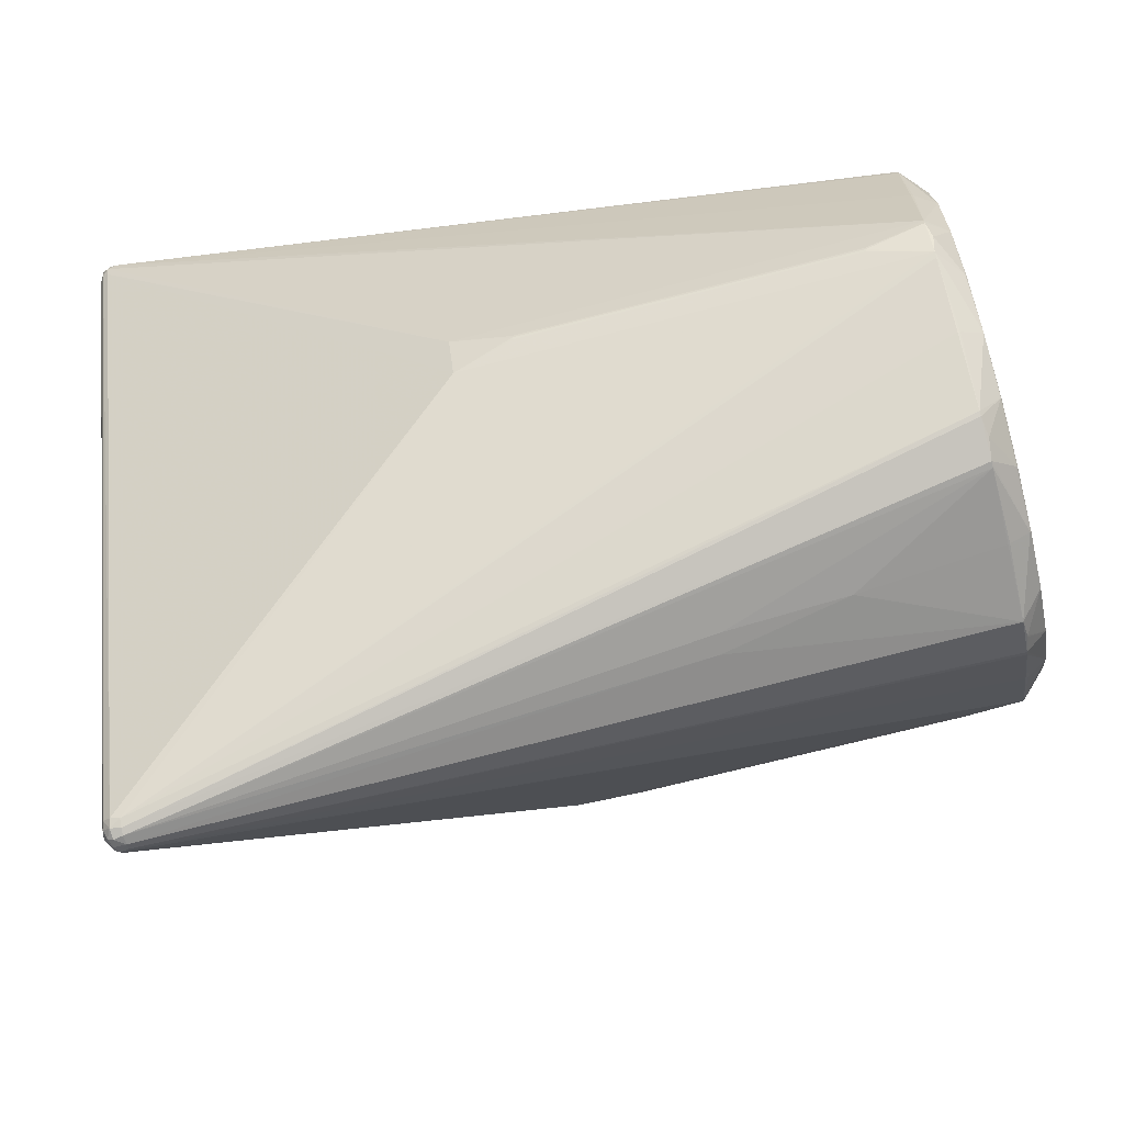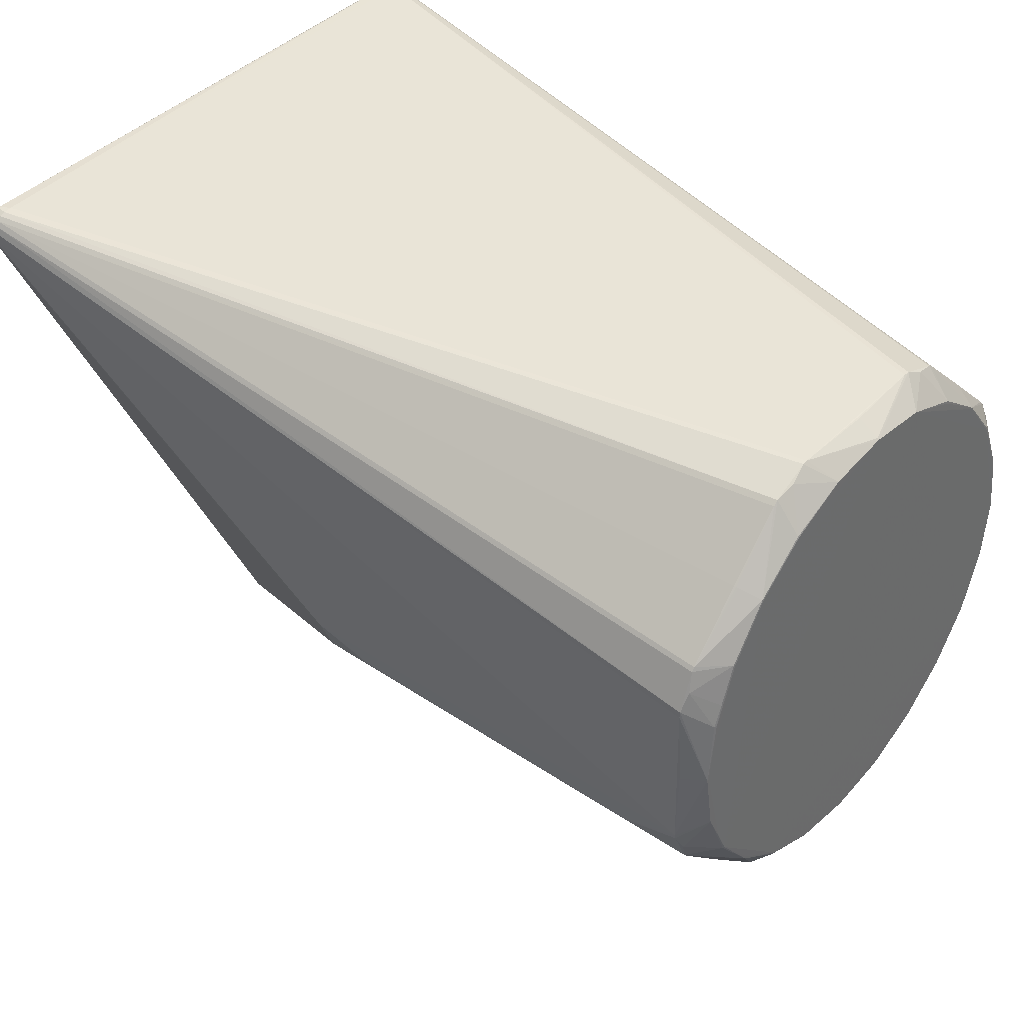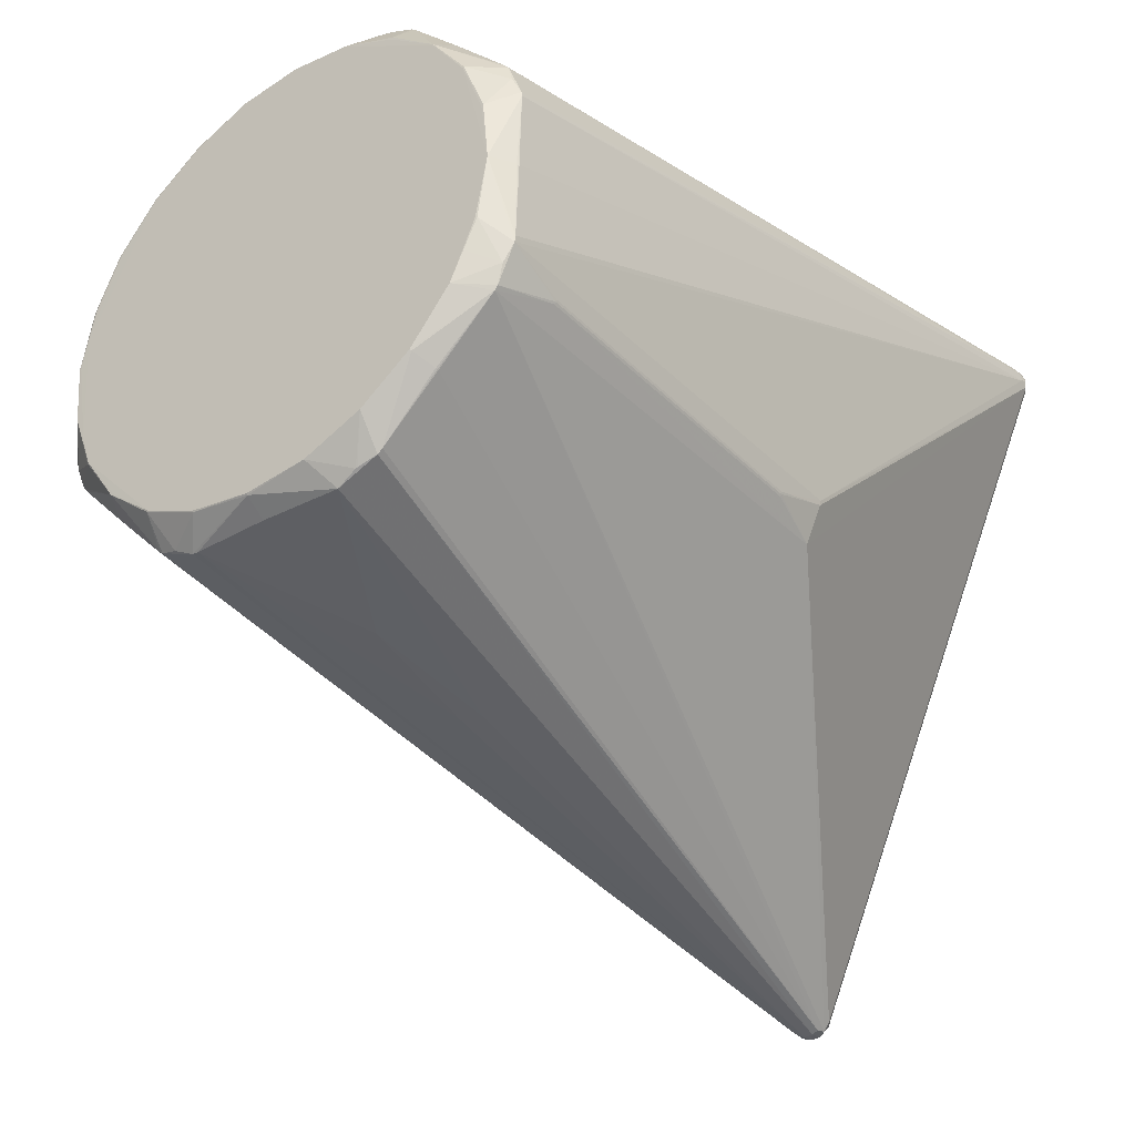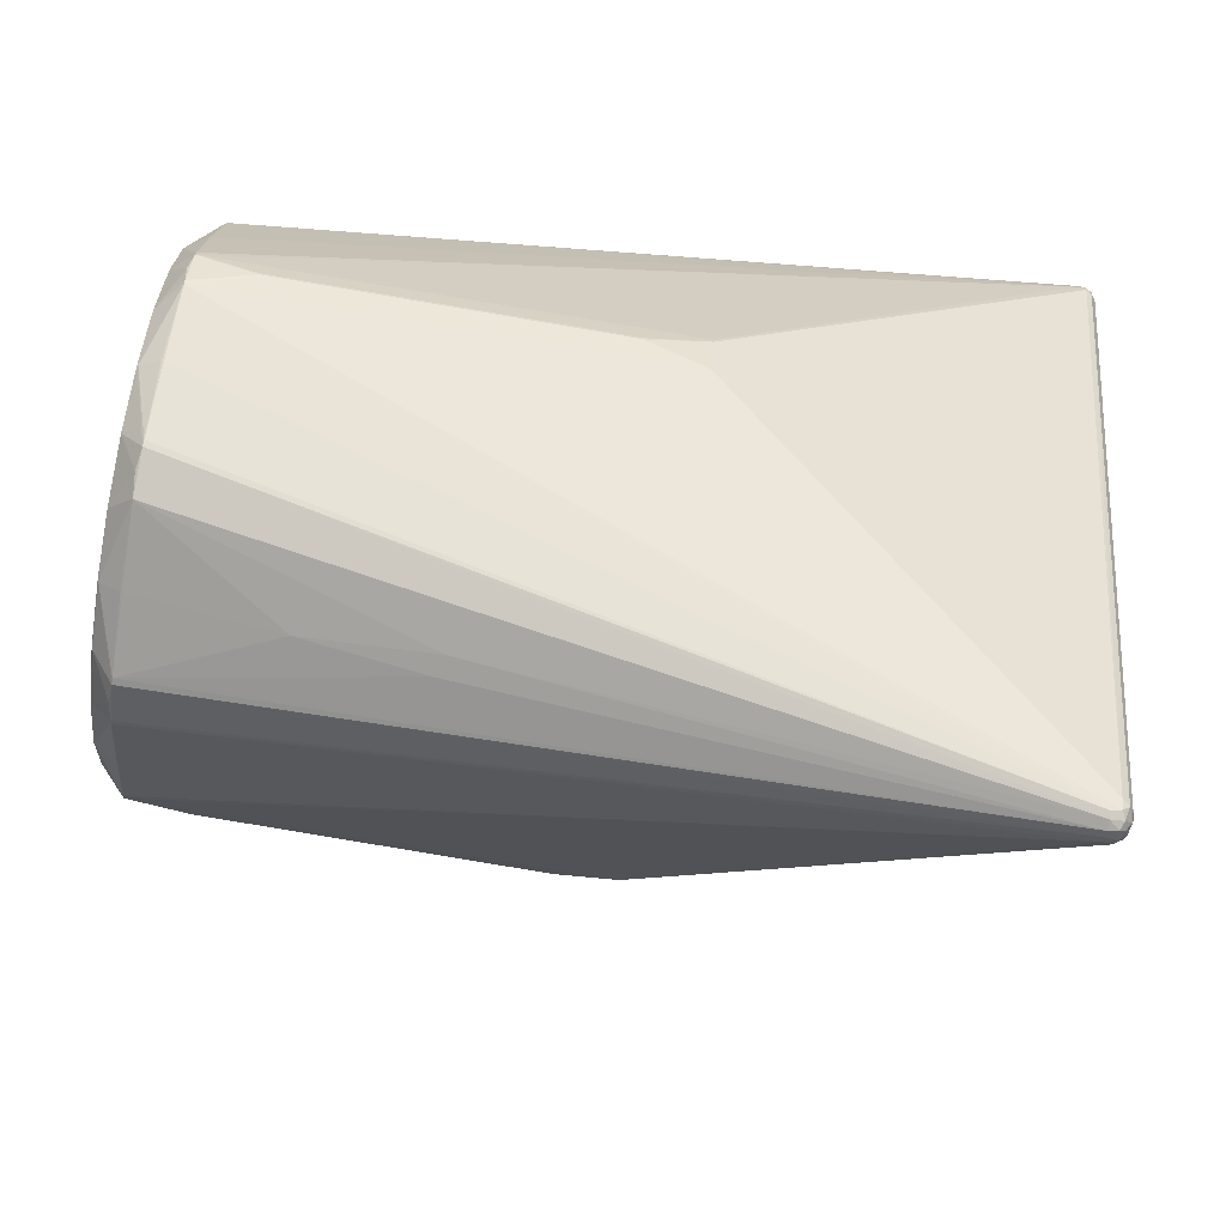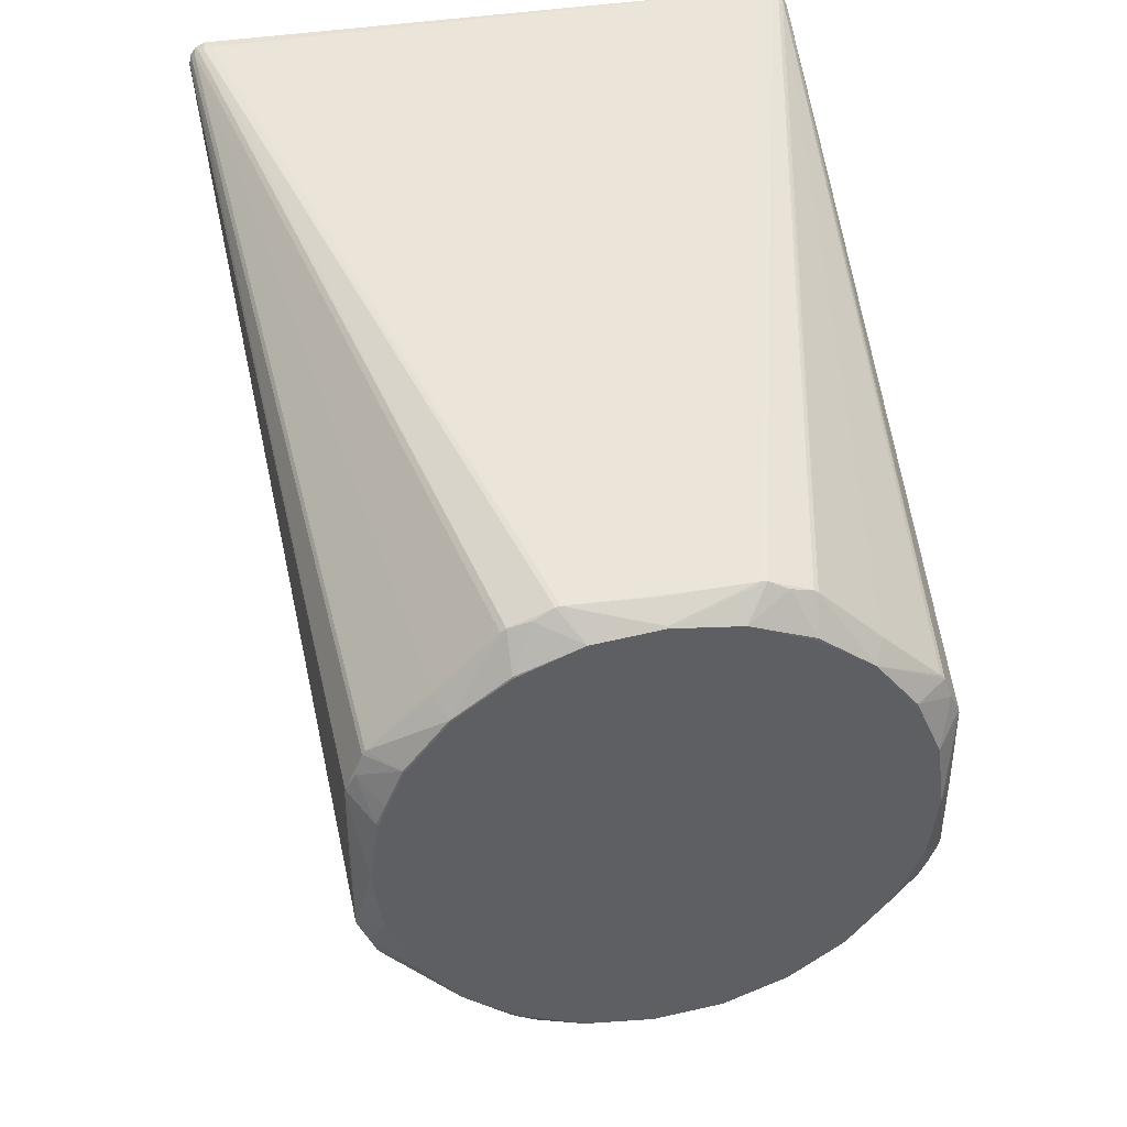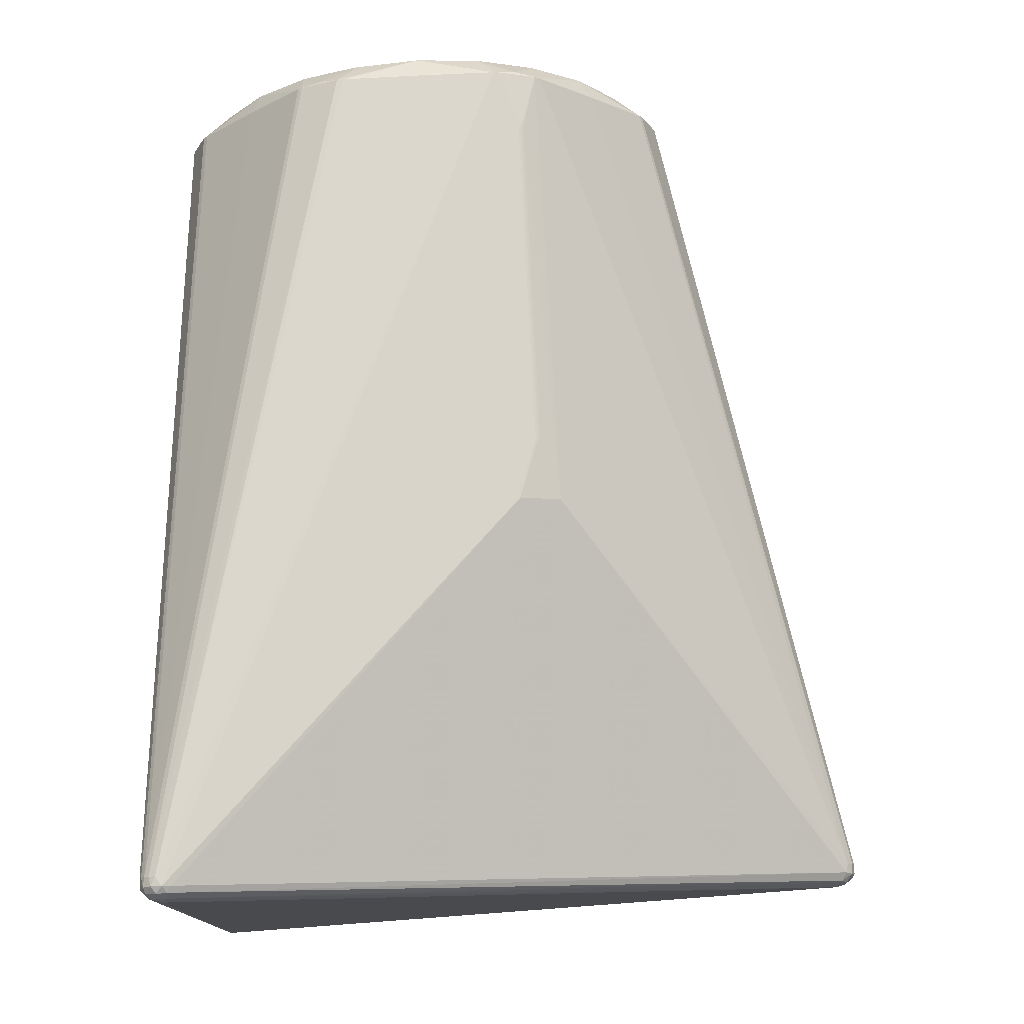
<metadata>
{"format":"obj","ext":"obj","renderer":"f3d","projection":"perspective","resolution":1024,"background":"white","views":[{"elev":-64.4,"azim":14.5,"up":"+Y"},{"elev":42.5,"azim":40.4,"up":"+Y"},{"elev":-32.6,"azim":127.9,"up":"+Y"},{"elev":-72.6,"azim":171.0,"up":"+Y"},{"elev":44.1,"azim":80.2,"up":"+Y"},{"elev":76.8,"azim":-91.0,"up":"+Z"}]}
</metadata>
<code>
v 0.3531 0.1215 0.2733
v 0.3546 0.07823 0.2915
v 0.3549 0.07109 0.2922
v 0.353 0.1261 0.2701
v 0.3655 -0.2916 0.14
v 0.3658 -0.3097 0.09665
v 0.3658 -0.3104 0.08952
v 0.3654 -0.2884 0.1445
v 0.3686 -0.2989 0.1185
v 0.3509 0.07576 -0.2922
v 0.3496 0.1192 -0.2744
v 0.3495 0.1248 -0.2699
v 0.3511 0.0703 -0.2931
v 0.346 0.2547 -0.14
v 0.3457 0.2729 -0.09662
v 0.3457 0.2736 -0.08948
v 0.3461 0.2515 -0.1445
v 0.3654 -0.3115 0.001219
v 0.3578 -0.01715 0.2932
v 0.3605 -0.01708 0.292
v 0.3637 -0.2248 0.2082
v 0.3639 -0.2927 -0.1378
v 0.3637 -0.2882 -0.1433
v 0.3648 -0.3119 -0.09091
v 0.3672 -0.2995 -0.1165
v 0.3606 -0.1126 0.2923
v 0.3619 -0.1561 0.2744
v 0.362 -0.1616 0.2699
v 0.3604 -0.1071 0.2932
v 0.365 -0.2245 0.2079
v 0.3667 -0.2238 0.2073
v 0.3462 0.2746 -0.001177
v 0.3475 0.2743 -0.001182
v 0.3492 0.2736 -0.0012
v 0.3502 0.1897 0.2065
v 0.3522 0.1893 0.206
v 0.3544 0.1884 0.2051
v 0.3541 -0.01967 -0.2932
v 0.3553 -0.01962 -0.2928
v 0.3571 -0.01956 -0.292
v 0.3478 0.1879 -0.2082
v 0.3491 0.1877 -0.2079
v 0.3508 0.1872 -0.2073
v 0.3674 -0.3107 0.001258
v 0.3613 -0.2265 -0.2065
v 0.3626 -0.2262 -0.2062
v 0.3643 -0.2256 -0.2057
v 0.3468 0.2737 0.09431
v 0.3477 0.2559 0.1378
v 0.3478 0.2514 0.1433
v 0.3468 0.2746 0.08883
v 0.3458 -0.1153 -0.2914
v 0.3587 -0.1583 -0.2733
v 0.3572 -0.115 -0.2915
v 0.3569 -0.1078 -0.2922
v 0.3589 -0.1628 -0.2701
v 0.3781 0.1778 0.1937
v 0.3801 0.1208 0.2372
v 0.3746 0.1777 -0.1971
v 0.3864 -0.1565 -0.2386
v 0.3886 -0.2133 -0.1944
v 0.3757 0.1772 -0.1966
v 0.3742 0.2218 -0.1397
v 0.3778 0.1791 0.195
v 0.3797 0.122 0.2393
v 0.3772 0.1198 -0.2405
v 0.3881 -0.1552 0.2407
v 0.3763 0.2213 0.1365
v 0.375 0.2484 0.06997
v 0.387 -0.2144 -0.1955
v 0.3848 -0.01638 0.2745
v 0.3835 -0.09039 -0.2677
v 0.384 -0.08982 -0.2657
v 0.3915 -0.2835 -0.07027
v 0.3923 -0.2932 0.0009817
v 0.3915 -0.2849 -0.07065
v 0.3756 0.2358 0.1036
v 0.3811 0.07926 0.2575
v 0.3816 -0.0187 -0.2768
v 0.3911 -0.2948 0.001
v 0.3847 -0.01634 0.2768
v 0.3919 -0.2562 0.1377
v 0.3924 -0.2834 0.07228
v 0.3914 -0.2569 0.1394
v 0.3917 -0.285 0.07272
v 0.3793 0.05242 -0.2658
v 0.3906 -0.2107 0.1947
v 0.3905 -0.2125 0.1965
v 0.3882 -0.1206 0.2525
v 0.3892 -0.1542 0.2391
v 0.387 -0.08805 0.2675
v 0.3823 0.0553 0.2646
v 0.3742 0.2488 -0.07283
v 0.3745 0.2194 -0.1383
v 0.3743 0.2581 -0.001273
v 0.3851 -0.1234 -0.2531
v 0.3749 0.2499 0.07037
v 0.3757 0.223 0.1375
v 0.3792 0.05304 -0.2679
v 0.3726 0.2597 -0.001263
v 0.3758 0.1761 -0.1955
v 0.3774 0.1188 -0.2389
v 0.3836 0.0193 0.2697
v 0.3813 0.05538 0.2675
v 0.3903 -0.2567 -0.1375
v -0.1487 -0.175 -0.2702
v -0.1616 -0.132 -0.2883
v -0.1601 -0.1753 -0.2702
v -0.1618 -0.1265 -0.2893
v -0.1582 -0.1295 0.2954
v -0.1468 -0.129 0.2953
v -0.1568 -0.1755 0.2766
v 0.2932 -0.1384 0.2886
v -0.08847 -0.1534 0.2895
v -0.08855 -0.1509 0.2909
v -0.08863 -0.1481 0.2916
v 0.2931 -0.1356 0.2894
v 0.2933 -0.1408 0.2872
v -0.09182 -0.1559 -0.283
v -0.09191 -0.1535 -0.2844
v 0.2899 -0.1436 -0.2853
v 0.2898 -0.1384 -0.2875
v 0.2898 -0.1411 -0.2867
v -0.092 -0.1507 -0.2852
v -0.5736 -0.5146 -0.00644
v -0.5669 -0.5231 0.02407
v 0.06154 -0.3856 0.01416
v 0.05351 -0.3874 -0.009811
v -0.5747 -0.5107 0.02705
v -0.5547 -0.5178 0.02958
v -0.5721 -0.5241 0.01309
v -0.5693 -0.5259 0.003493
v -0.5656 -0.5278 0.01293
v -0.5766 -0.5162 0.01949
v -0.5658 -0.5224 -0.005347
v -0.5551 -0.5273 0.0149
v -0.5795 -0.499 0.01892
v 0.1993 -0.3536 0.005791
v -0.5546 -0.5243 0.0222
v -0.5785 -0.5159 0.008498
v -0.5785 -0.5095 -0.0008767
v -0.5653 -0.5157 0.03104
v -0.5813 -0.5064 0.009018
v -0.5548 -0.5267 0.003911
v -0.5656 -0.5125 -0.0125
v -0.555 -0.5235 -0.00336
v -0.6013 0.2799 -0.3172
v -0.5939 0.2852 -0.3108
v -0.5927 0.2643 -0.3362
v -0.5826 0.2682 -0.3355
v -0.6002 0.2628 -0.332
v -0.5817 0.2581 -0.3362
v -0.6 0.2726 -0.3288
v -0.5938 0.2756 -0.3316
v -0.5933 0.2829 -0.3227
v -0.5829 0.278 -0.3298
v -0.6073 0.254 -0.3126
v -0.5992 0.2525 -0.3307
v -0.6054 0.2588 -0.3242
v -0.6066 0.2692 -0.3068
v -0.5925 0.2542 -0.3353
v -0.6076 0.2671 -0.3178
v -0.5831 0.282 -0.325
v -0.5828 0.2852 -0.3166
v -0.5969 0.2656 0.3483
v -0.5892 0.2591 0.353
v -0.5914 0.2852 0.3335
v -0.5791 0.2828 0.3416
v -0.579 0.2863 0.3261
v -0.5963 0.2776 0.3417
v -0.5901 0.2804 0.3446
v -0.605 0.2608 0.3284
v -0.6016 0.2554 0.3398
v -0.5891 0.2712 0.3514
v -0.5791 0.2789 0.3464
v -0.5959 0.2535 0.3473
v -0.5792 0.2854 0.3358
v -0.6012 0.2764 0.3278
v -0.6022 0.2685 0.3385
v -0.5789 0.2737 0.3502
v -0.5887 0.2493 0.3496
v -0.5788 0.2664 0.3528
v 0.3569 0.09926 0.2811
v 0.3533 0.09722 -0.2819
v 0.3489 0.2628 -0.1171
v 0.3673 -0.3006 -0.1142
v 0.365 -0.1324 0.2824
v 0.3503 0.2639 0.1142
v 0.3503 0.2635 0.1157
v 0.3609 -0.1367 -0.2808
f 157 172 162
f 161 109 107
f 176 173 129
f 139 126 133
f 129 126 142
f 142 176 129
f 133 126 131
f 143 173 172
f 172 157 143
f 162 172 178
f 32 33 16
f 16 33 34
f 100 16 34
f 107 120 108
f 108 161 107
f 145 161 108
f 124 120 107
f 107 109 124
f 22 24 144
f 80 76 75
f 24 76 80
f 85 75 83
f 85 80 75
f 70 61 22
f 150 13 152
f 109 161 152
f 10 150 11
f 10 13 150
f 40 13 79
f 158 161 145
f 173 176 165
f 165 176 166
f 80 85 6
f 110 112 115
f 115 116 110
f 166 176 181
f 176 142 181
f 181 142 112
f 181 110 166
f 112 110 181
f 125 158 145
f 134 126 129
f 134 131 126
f 140 131 134
f 134 143 140
f 129 173 134
f 167 178 170
f 167 147 178
f 167 169 148
f 148 147 167
f 2 3 81
f 106 108 119
f 119 108 120
f 56 108 106
f 61 70 56
f 52 124 109
f 52 152 54
f 109 152 52
f 138 24 18
f 61 75 105
f 22 61 105
f 186 24 22
f 186 76 24
f 186 105 76
f 18 24 44
f 24 80 44
f 54 79 72
f 61 56 60
f 60 75 61
f 150 152 149
f 149 152 161
f 149 154 150
f 184 10 11
f 55 79 54
f 55 40 79
f 54 152 55
f 162 147 153
f 154 149 153
f 155 147 148
f 154 153 155
f 155 153 147
f 162 178 160
f 160 147 162
f 178 147 160
f 32 16 164
f 164 155 148
f 163 155 164
f 148 169 164
f 169 32 164
f 150 154 156
f 11 150 156
f 154 155 156
f 156 155 163
f 172 173 179
f 173 165 179
f 179 165 170
f 179 178 172
f 170 178 179
f 136 6 139
f 136 139 133
f 133 144 136
f 111 29 166
f 166 110 111
f 111 110 116
f 117 116 115
f 29 111 117
f 117 111 116
f 112 27 118
f 28 88 27
f 132 144 133
f 133 131 132
f 132 131 140
f 140 125 132
f 140 143 141
f 141 125 140
f 173 143 137
f 137 134 173
f 143 134 137
f 93 94 63
f 2 180 182
f 182 3 2
f 19 3 182
f 166 29 182
f 29 19 182
f 174 165 166
f 166 182 174
f 174 182 180
f 170 165 174
f 51 32 169
f 51 33 32
f 34 33 51
f 51 100 34
f 169 167 177
f 177 51 169
f 168 49 177
f 63 94 62
f 94 93 62
f 93 101 62
f 20 19 29
f 29 81 20
f 20 3 19
f 20 81 3
f 2 81 104
f 90 88 87
f 145 108 135
f 108 56 135
f 144 132 135
f 135 125 145
f 135 132 125
f 106 119 121
f 121 56 106
f 121 119 120
f 47 56 70
f 75 76 74
f 74 105 75
f 76 105 74
f 22 105 25
f 25 186 22
f 105 186 25
f 79 60 73
f 73 60 96
f 73 72 79
f 96 72 73
f 96 60 190
f 54 72 190
f 190 72 96
f 161 158 151
f 151 149 161
f 151 153 149
f 162 153 151
f 38 152 13
f 38 55 152
f 84 85 83
f 24 138 128
f 128 144 24
f 128 136 144
f 138 127 128
f 128 127 136
f 29 117 26
f 115 112 114
f 112 118 114
f 113 117 115
f 115 114 113
f 113 114 118
f 113 118 27
f 27 26 113
f 113 26 117
f 159 143 157
f 159 141 143
f 159 157 162
f 158 125 159
f 125 141 159
f 162 151 159
f 159 151 158
f 63 14 185
f 185 93 63
f 102 93 60
f 102 101 93
f 102 60 79
f 79 86 102
f 102 62 101
f 170 174 171
f 171 167 170
f 168 177 171
f 171 177 167
f 1 4 180
f 1 180 2
f 100 51 95
f 95 90 93
f 97 95 51
f 48 177 49
f 51 177 48
f 48 97 51
f 17 62 59
f 59 43 17
f 17 14 63
f 63 62 17
f 163 14 17
f 17 156 163
f 12 43 59
f 12 62 11
f 59 62 12
f 11 156 12
f 93 90 82
f 75 60 82
f 60 93 82
f 83 75 82
f 82 90 87
f 82 84 83
f 87 88 82
f 88 84 82
f 91 81 29
f 29 26 91
f 123 121 120
f 40 55 39
f 55 38 39
f 13 40 39
f 39 38 13
f 9 6 85
f 85 84 9
f 7 127 138
f 7 138 18
f 6 136 7
f 136 127 7
f 18 44 7
f 80 6 7
f 7 44 80
f 130 21 28
f 126 139 130
f 130 142 126
f 130 28 27
f 112 142 130
f 130 27 112
f 93 185 15
f 15 95 93
f 15 185 14
f 16 100 15
f 100 95 15
f 15 164 16
f 15 14 163
f 163 164 15
f 99 102 86
f 10 184 99
f 13 10 99
f 79 13 99
f 99 86 79
f 11 62 66
f 62 102 66
f 66 184 11
f 66 99 184
f 102 99 66
f 4 35 175
f 180 4 175
f 35 50 175
f 168 171 175
f 175 49 168
f 175 50 49
f 175 174 180
f 175 171 174
f 183 1 2
f 2 104 183
f 183 104 78
f 89 91 90
f 49 50 64
f 189 48 49
f 156 17 41
f 41 12 156
f 187 26 27
f 187 91 26
f 146 135 56
f 56 45 146
f 22 144 146
f 144 135 146
f 23 70 22
f 23 47 70
f 22 146 23
f 23 146 45
f 56 47 46
f 46 45 56
f 47 23 46
f 46 23 45
f 120 124 122
f 122 123 120
f 124 52 122
f 122 52 54
f 54 123 122
f 56 121 53
f 121 123 53
f 53 123 54
f 54 190 53
f 53 60 56
f 53 190 60
f 6 9 5
f 139 6 5
f 5 9 84
f 65 183 78
f 1 183 65
f 4 1 65
f 65 64 4
f 71 89 103
f 91 89 71
f 71 103 81
f 81 91 71
f 36 50 35
f 36 35 4
f 49 64 98
f 98 189 49
f 97 189 98
f 95 97 69
f 97 48 188
f 188 189 97
f 48 189 188
f 43 12 42
f 12 41 42
f 42 17 43
f 42 41 17
f 90 91 67
f 91 187 67
f 67 187 27
f 27 88 67
f 88 90 67
f 88 28 31
f 8 84 88
f 8 5 84
f 88 31 8
f 21 130 8
f 8 130 139
f 139 5 8
f 37 64 50
f 50 36 37
f 4 64 37
f 37 36 4
f 68 98 64
f 95 69 68
f 21 8 30
f 30 8 31
f 28 21 30
f 30 31 28
f 103 58 92
f 78 104 92
f 92 65 78
f 92 58 65
f 92 104 81
f 81 103 92
f 77 69 97
f 77 68 69
f 97 98 77
f 98 68 77
f 57 68 64
f 64 65 57
f 65 58 57
f 103 89 57
f 57 58 103
f 57 89 90
f 90 95 57
f 95 68 57

</code>
